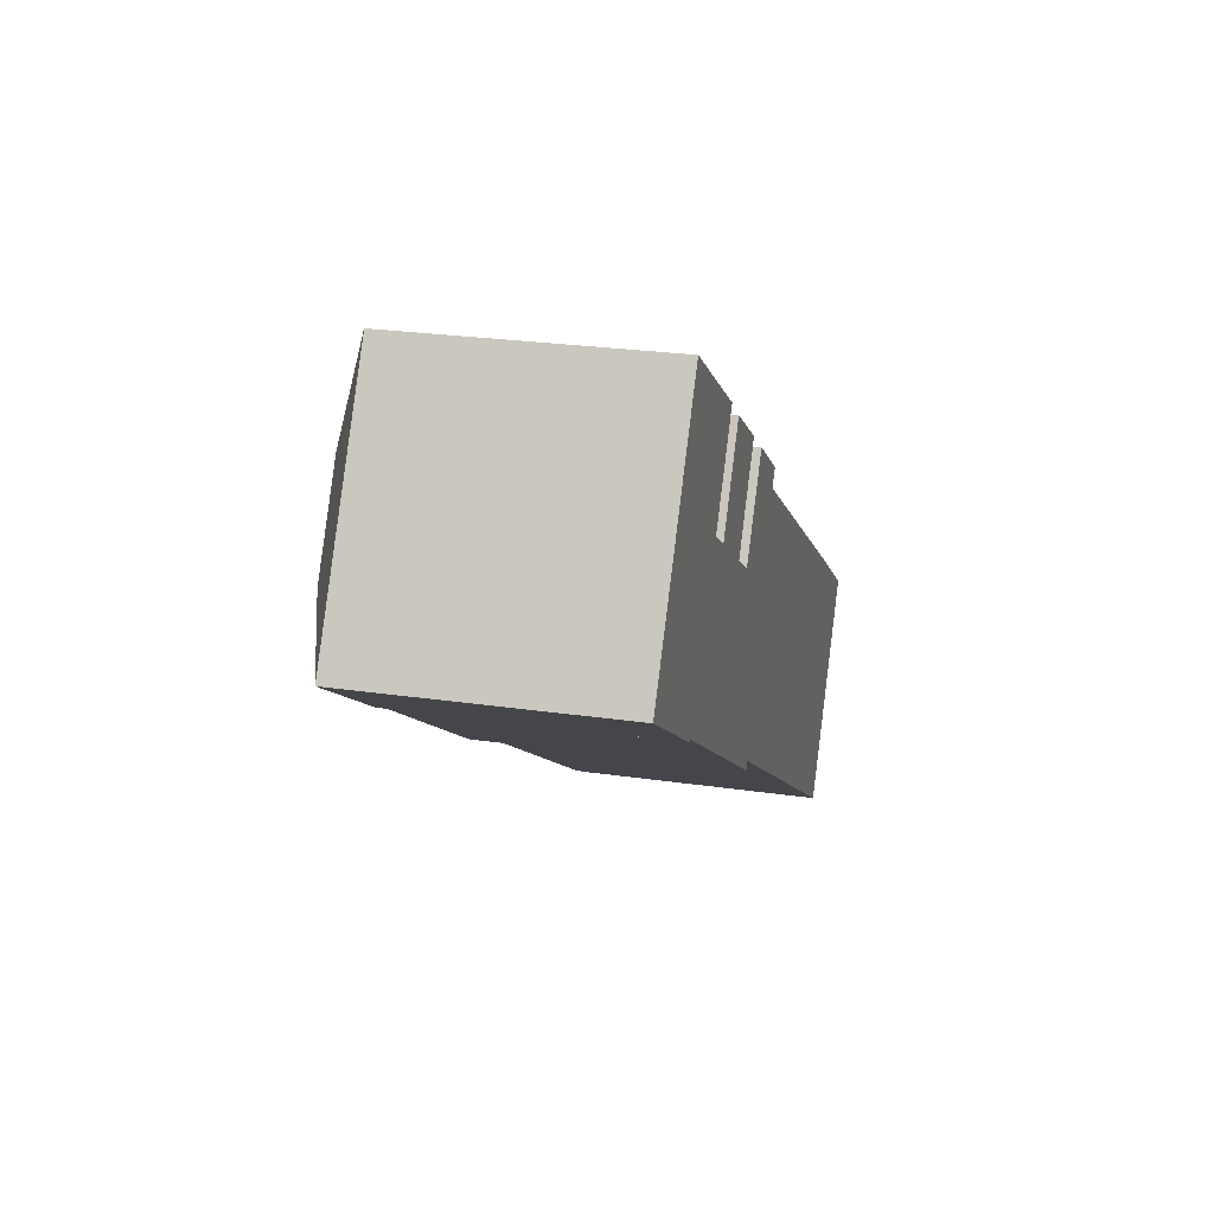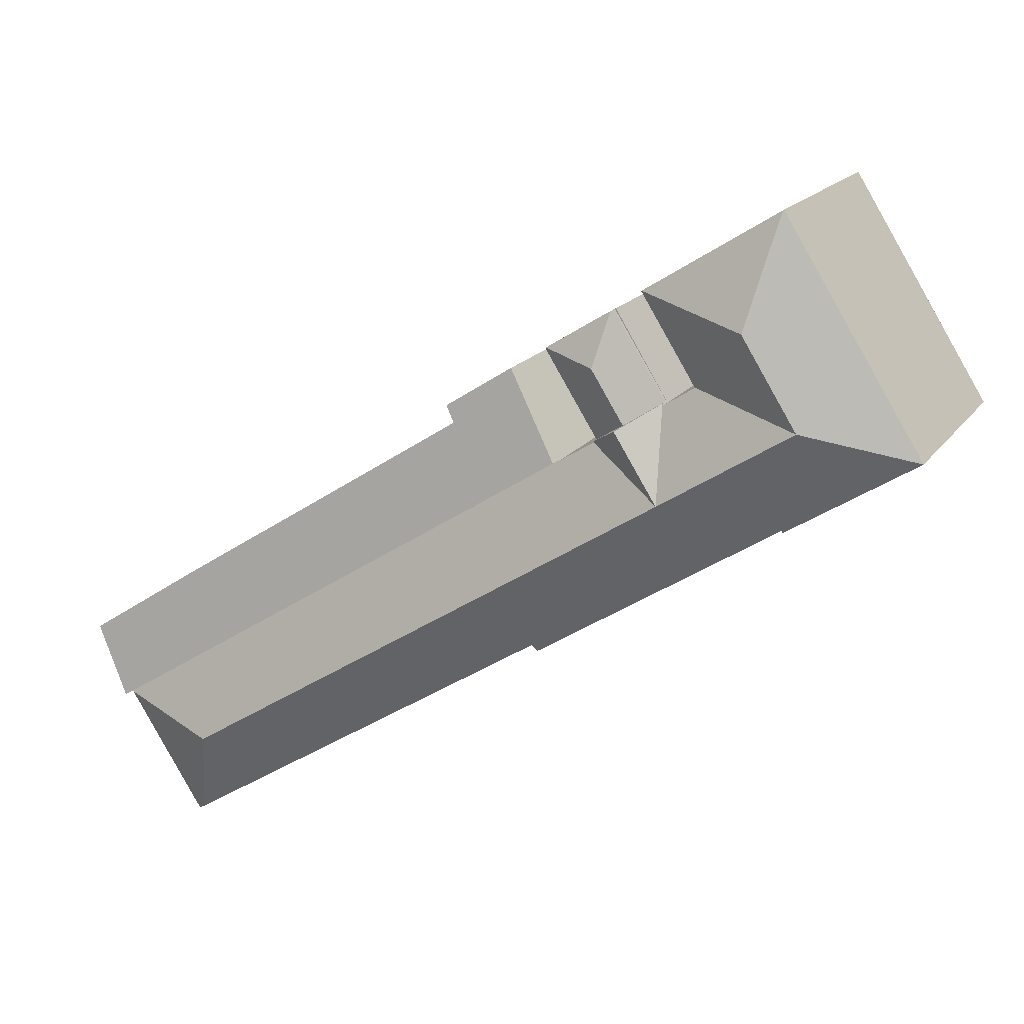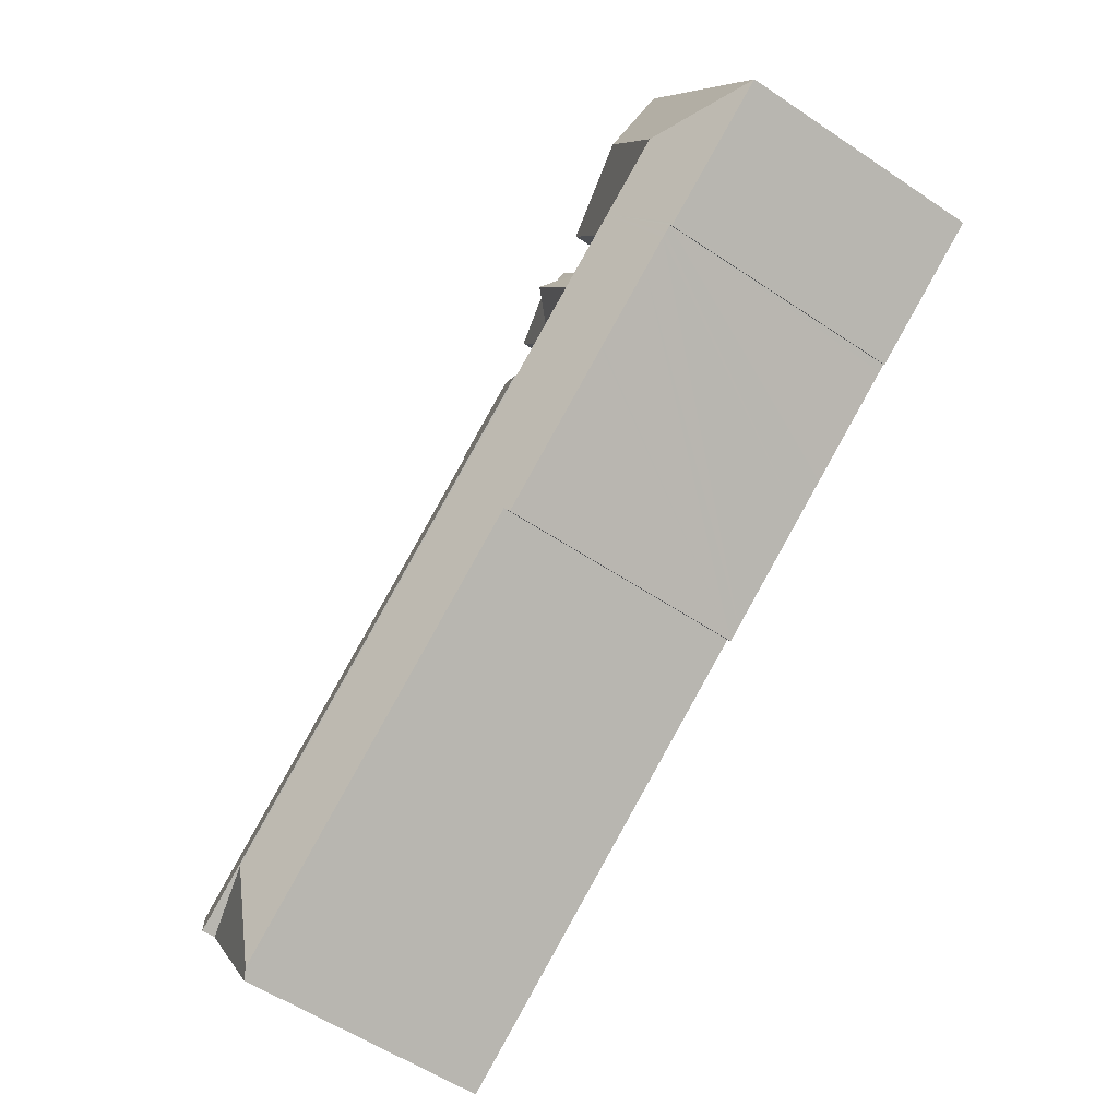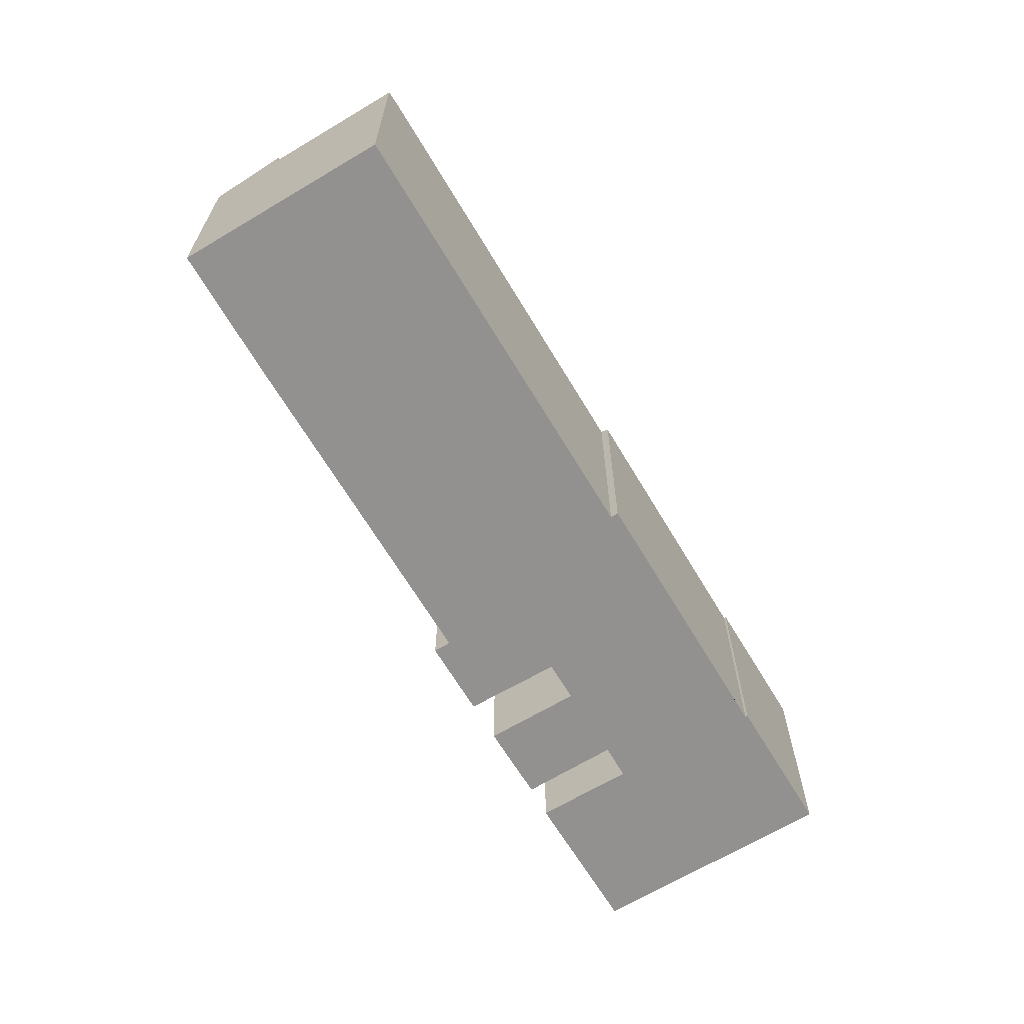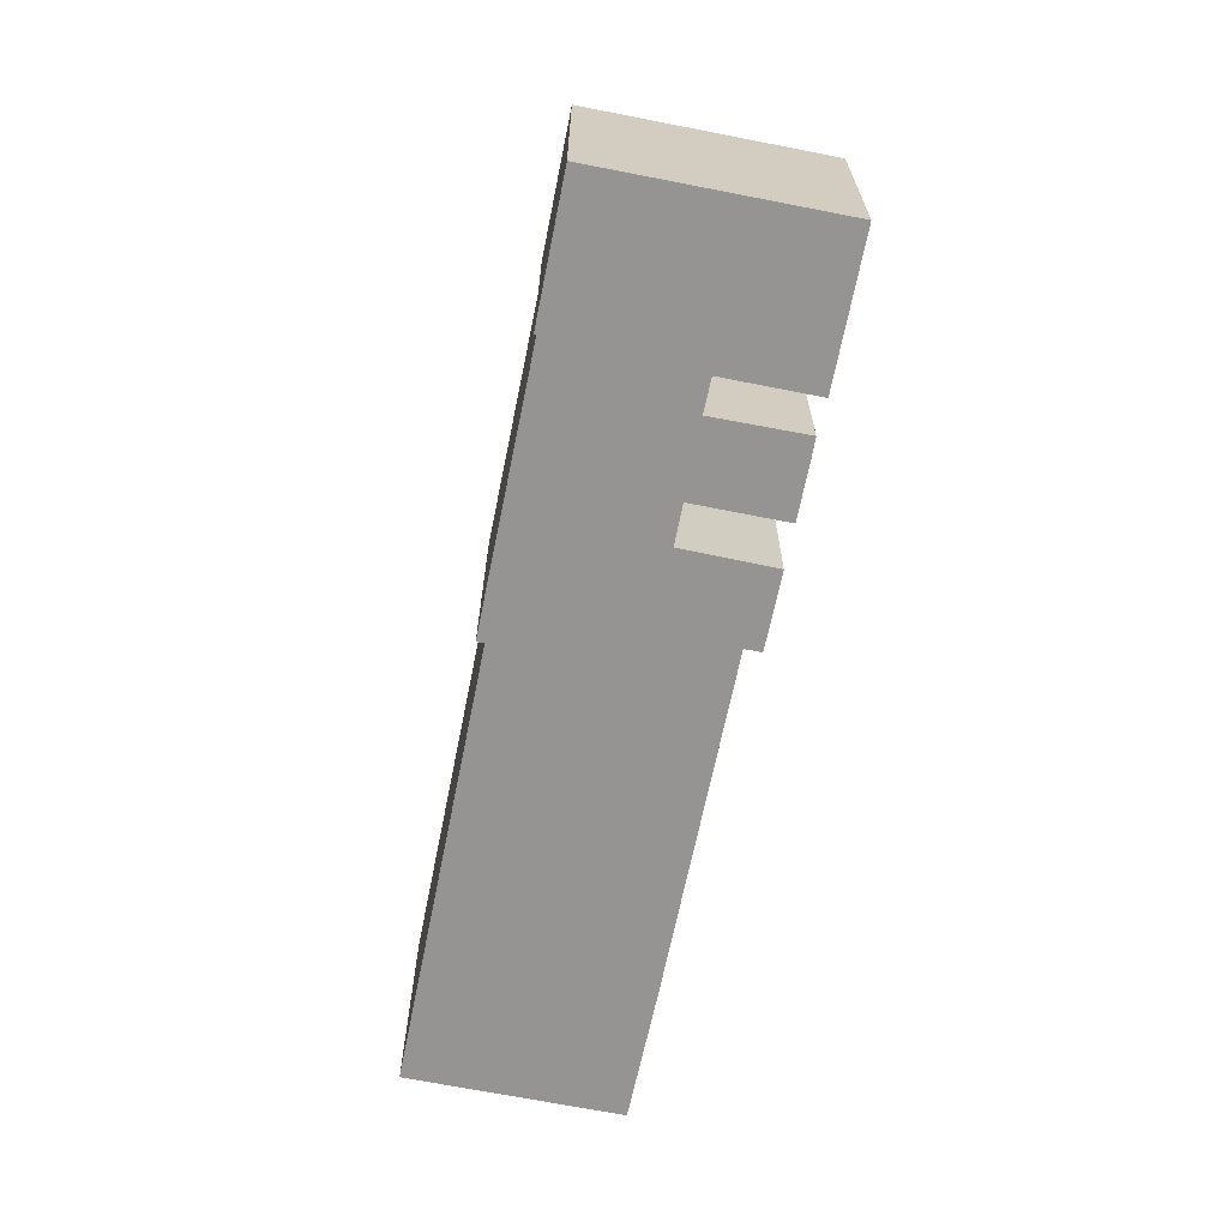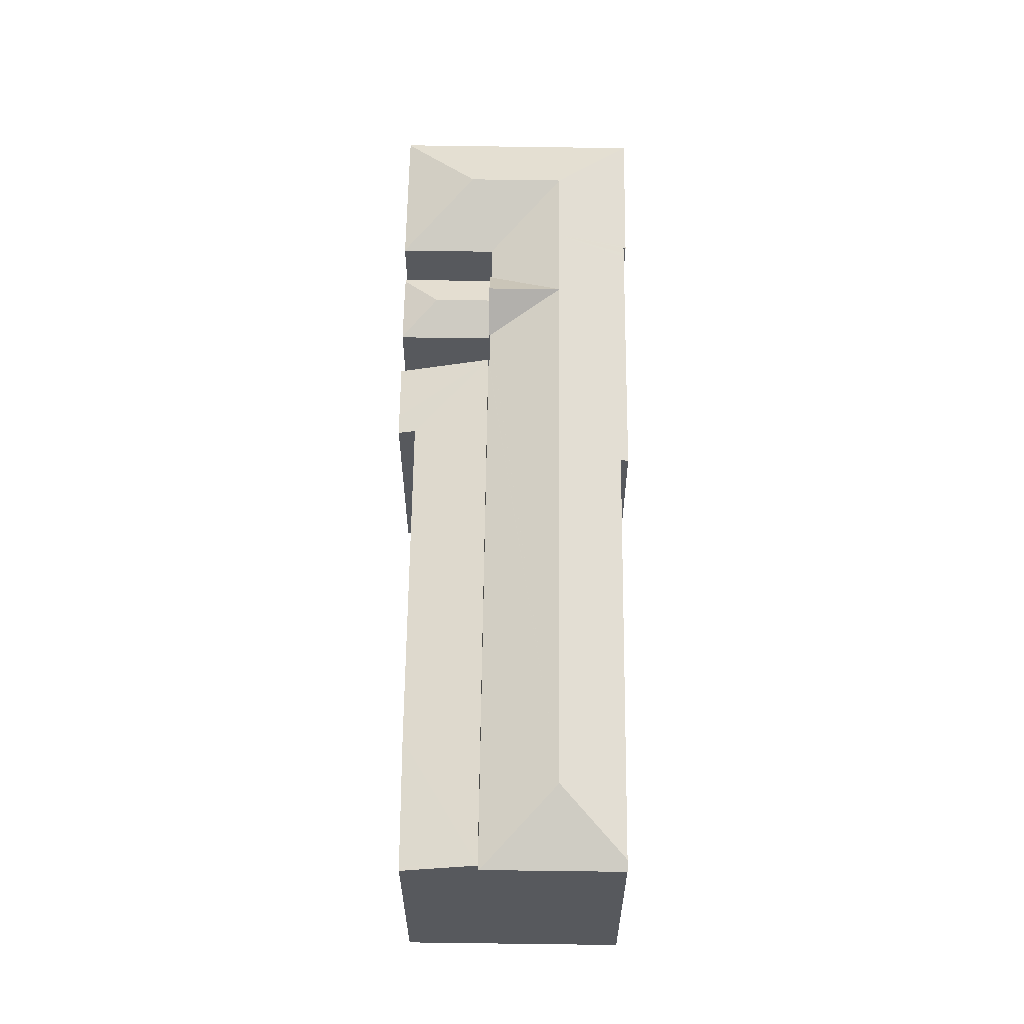
<metadata>
{"format":"obj","ext":"obj","renderer":"f3d","projection":"perspective","resolution":1024,"background":"white","views":[{"elev":25.1,"azim":-76.6,"up":"+Z"},{"elev":17.4,"azim":-156.0,"up":"+Z"},{"elev":-55.9,"azim":-125.3,"up":"+Z"},{"elev":-66.1,"azim":153.4,"up":"+Y"},{"elev":-67.1,"azim":-68.9,"up":"+Y"},{"elev":60.8,"azim":123.2,"up":"+Y"}]}
</metadata>
<code>
v  13.51 23.11 9.178
v  11.51 20.27 18.12
v  22.5 20.24 11.19
v  8.994 23.11 2.011
v  18.07 20.22 4.09
v  18.03 20.22 4.031
v  22.55 20.21 11.16
v  12.53 23.11 7.621
v  19.95 23.11 -4.978
v  20.61 20.19 2.465
v  20.63 20.19 2.455
v  20.54 20.25 2.347
v  17.07 23.11 -3.141
v  14.59 23.11 -1.558
v  18.01 20.24 3.995
v  18.07 20.24 3.957
v  23.51 23.11 0.617
v  26.31 20.28 -1.166
v  26.25 20.28 -1.253
v  26.3 20.24 -1.278
v  70.87 20.24 -29.7
v  29.32 20.19 -3.084
v  70.93 20.19 -29.61
v  61.86 23.11 -31.7
v  29.27 20.23 -3.156
v  29.08 20.23 -3.037
v  26.34 20.24 -1.306
v  25.57 23.11 -8.559
v  22.84 23.11 -6.816
v  70.29 20.24 -30.62
v  64.34 20.24 -39.97
v  63.98 20.43 -39.74
v  63.59 20.63 -39.49
v  63.93 20.45 -39.7
v  10.34 20.25 -6.556
v  0 20.24 1.239e-15
v  10.44 20.25 -6.624
v  10.69 20.34 -6.537
v  11.23 20.34 -6.888
v  11.57 20.34 -7.106
v  13.69 20.34 -8.462
v  13.83 20.34 -8.552
v  19.31 20.33 -12.06
v  19.45 20.33 -12.15
v  22.18 20.33 -13.9
v  30 20.32 -18.91
v  31.39 20.62 -18.99
v  62.54 20.63 -38.82
v  31.07 20.35 -19.52
v  31.04 20.32 -19.57
v  10.58 20.25 -6.713
v  4.855 20.24 7.708
v  6.646 20.24 10.55
v  7.014 20.24 11.14
v  10.72 20.24 17.02
v  10.99 20.24 17.45
v  11.44 20.24 18.16
v  0 0 0
v  11.44 -1.112e-15 18.16
v  4.855 -4.72e-16 7.708
v  6.646 -6.461e-16 10.55
v  7.014 -6.819e-16 11.14
v  10.72 -1.042e-15 17.02
v  10.99 -1.068e-15 17.45
v  20.54 -1.437e-16 2.347
v  20.61 -1.509e-16 2.465
v  29.27 1.932e-16 -3.156
v  29.32 1.888e-16 -3.084
v  22.5 -6.85e-16 11.19
v  22.55 -6.832e-16 11.16
v  11.51 -1.11e-15 18.12
v  18.01 -2.446e-16 3.995
v  18.07 -2.423e-16 3.957
v  20.63 -1.503e-16 2.455
v  26.31 7.14e-17 -1.166
v  23.51 -3.778e-17 0.617
v  26.25 7.672e-17 -1.253
v  26.3 7.825e-17 -1.278
v  26.34 7.997e-17 -1.306
v  29.08 1.86e-16 -3.037
v  70.93 1.813e-15 -29.61
v  18.03 -2.468e-16 4.031
v  18.07 -2.504e-16 4.09
v  64.34 2.447e-15 -39.97
v  70.29 1.875e-15 -30.62
v  70.87 1.818e-15 -29.7
v  31.39 1.163e-15 -18.99
v  31.04 1.199e-15 -19.57
v  31.07 1.195e-15 -19.52
v  10.69 4.003e-16 -6.537
v  10.58 4.111e-16 -6.713
v  63.98 2.433e-15 -39.74
v  62.54 2.377e-15 -38.82
v  63.93 2.431e-15 -39.7
v  63.59 2.418e-15 -39.49
v  30 1.158e-15 -18.91
v  22.18 8.509e-16 -13.9
v  19.31 7.386e-16 -12.06
v  11.23 4.218e-16 -6.888
v  19.45 7.439e-16 -12.15
v  13.69 5.181e-16 -8.462
v  13.83 5.237e-16 -8.552
v  11.57 4.351e-16 -7.106
v  10.34 4.014e-16 -6.556
v  10.44 4.056e-16 -6.624
v  26.22 21.15 4.872
v  26.5 19.7 8.48
v  30.66 19.69 5.854
v  25.25 19.71 9.242
v  26.37 19.7 8.56
v  30.14 19.64 4.861
v  30.74 19.64 5.802
v  26.31 19.64 -1.166
v  23.51 21.15 0.617
v  25.03 19.6 9.376
v  20.63 19.6 2.455
v  25.03 -5.741e-16 9.376
v  30.74 -3.553e-16 5.802
v  30.66 -3.585e-16 5.854
v  25.25 -5.659e-16 9.242
v  26.37 -5.241e-16 8.56
v  26.5 -5.193e-16 8.48
v  30.14 -2.977e-16 4.861
v  70.93 21.32 -29.61
v  74.11 19.77 -23.92
v  74.42 19.77 -24.13
v  64.7 19.73 -17.76
v  29.32 21.33 -3.084
v  38.77 19.73 -1.161
v  38.05 19.36 1.102
v  33.23 19.62 2.886
v  33.83 19.36 3.809
v  39.57 19.36 0.125
v  33.83 -2.332e-16 3.809
v  39.57 -7.654e-18 0.125
v  38.05 -6.748e-17 1.102
v  38.77 7.109e-17 -1.161
v  64.7 1.088e-15 -17.76
v  74.11 1.465e-15 -23.92
v  74.42 1.477e-15 -24.13
v  33.23 -1.767e-16 2.886
v  20.63 19.31 2.455
v  24.95 19.31 9.429
v  25.03 19.31 9.376
v  20.61 19.31 2.465
v  24.95 -5.774e-16 9.429
g defaultobject
f 1 2 3
f 4 5 6
f 5 4 7
f 7 4 3
f 3 4 8
f 3 8 1
f 9 10 11
f 10 9 12
f 12 9 13
f 12 13 4
f 4 13 14
f 15 4 6
f 4 15 16
f 4 16 12
f 9 11 17
f 18 9 17
f 9 18 19
f 9 19 20
f 21 22 23
f 22 21 24
f 22 24 25
f 25 24 26
f 26 24 27
f 27 24 20
f 20 24 9
f 9 24 28
f 9 28 29
f 30 24 21
f 24 30 31
f 24 31 32
f 24 32 33
f 33 32 34
f 4 35 36
f 35 4 14
f 35 14 37
f 37 14 38
f 38 14 39
f 39 14 40
f 40 14 13
f 40 13 41
f 41 13 42
f 42 13 9
f 42 9 43
f 43 9 29
f 43 29 44
f 44 29 45
f 45 29 28
f 45 28 46
f 46 28 47
f 47 28 24
f 47 24 48
f 48 24 33
f 46 49 50
f 49 46 47
f 51 37 38
f 52 4 36
f 4 52 8
f 8 52 53
f 8 53 54
f 8 54 1
f 1 54 55
f 1 55 2
f 2 55 56
f 2 56 57
f 58 52 36
f 52 58 53
f 53 58 54
f 54 58 55
f 55 58 56
f 56 58 57
f 57 58 59
f 59 58 60
f 59 60 61
f 59 61 62
f 59 62 63
f 59 63 64
f 65 10 12
f 10 65 66
f 67 22 25
f 22 67 68
f 59 2 57
f 2 59 3
f 3 59 7
f 7 59 69
f 7 69 70
f 69 59 71
f 72 16 15
f 16 65 12
f 65 16 72
f 65 72 73
f 66 11 10
f 11 66 74
f 11 18 17
f 18 11 74
f 18 74 75
f 75 74 76
f 77 20 19
f 20 77 27
f 27 77 26
f 26 77 25
f 25 77 67
f 67 77 78
f 67 78 79
f 67 79 80
f 68 23 22
f 23 68 81
f 70 5 7
f 5 70 6
f 6 72 15
f 72 6 82
f 82 6 70
f 82 70 83
f 75 19 18
f 19 75 77
f 23 30 21
f 30 23 81
f 30 81 31
f 31 81 84
f 84 81 85
f 85 81 86
f 87 49 47
f 49 87 50
f 50 87 88
f 88 87 89
f 90 51 38
f 51 90 91
f 34 48 33
f 48 34 47
f 47 34 32
f 47 32 31
f 47 31 84
f 47 84 92
f 47 92 87
f 87 92 93
f 93 92 94
f 93 94 95
f 88 46 50
f 46 88 45
f 45 88 44
f 44 88 43
f 43 88 42
f 42 88 96
f 42 96 41
f 41 96 40
f 40 96 97
f 40 97 39
f 39 97 38
f 38 97 98
f 38 98 99
f 38 99 90
f 98 97 100
f 99 98 101
f 101 98 102
f 99 101 103
f 91 37 51
f 37 91 35
f 35 91 36
f 36 91 104
f 36 104 58
f 104 91 105
f 91 90 105
f 96 89 87
f 89 96 88
f 97 77 100
f 77 97 78
f 78 97 79
f 79 97 80
f 80 97 96
f 80 96 67
f 67 96 68
f 68 96 87
f 68 87 81
f 81 87 93
f 81 93 95
f 81 95 92
f 81 92 86
f 86 92 84
f 86 84 85
f 99 72 90
f 72 99 73
f 73 99 103
f 73 103 65
f 65 103 101
f 65 101 102
f 65 102 74
f 74 102 76
f 76 102 98
f 76 98 75
f 75 98 77
f 77 98 100
f 74 66 65
f 104 60 58
f 60 104 61
f 61 104 62
f 62 104 63
f 63 104 64
f 64 104 59
f 59 104 71
f 71 104 69
f 69 104 105
f 69 105 90
f 69 90 72
f 69 72 83
f 69 83 70
f 106 107 108
f 107 106 109
f 107 109 110
f 111 108 112
f 108 111 106
f 106 111 113
f 106 113 114
f 115 114 116
f 114 115 106
f 106 115 109
f 115 110 109
f 110 115 107
f 107 115 117
f 107 117 108
f 108 117 112
f 112 117 118
f 118 117 119
f 119 117 120
f 119 120 121
f 119 121 122
f 118 111 112
f 111 118 113
f 113 118 75
f 75 118 123
f 113 116 114
f 116 113 75
f 116 75 74
f 74 75 76
f 74 115 116
f 115 74 117
f 119 123 118
f 123 119 122
f 123 122 121
f 123 121 120
f 123 120 75
f 75 120 117
f 75 117 74
f 75 74 76
f 124 125 126
f 125 124 127
f 127 124 128
f 127 128 129
f 129 128 130
f 130 128 131
f 130 131 132
f 130 133 129
f 134 130 132
f 130 134 133
f 133 134 135
f 135 134 136
f 137 127 129
f 127 137 138
f 127 138 125
f 125 138 139
f 125 139 126
f 126 139 140
f 133 137 129
f 137 133 135
f 126 81 124
f 81 126 140
f 124 68 128
f 68 124 81
f 68 131 128
f 131 68 132
f 132 68 134
f 134 68 141
f 140 68 81
f 68 140 139
f 68 139 138
f 68 138 137
f 68 137 135
f 68 135 136
f 68 136 141
f 141 136 134
f 142 143 144
f 143 142 145
f 66 143 145
f 143 66 146
f 146 144 143
f 144 146 117
f 117 142 144
f 142 117 74
f 74 145 142
f 145 74 66
f 74 146 66
f 146 74 117

</code>
